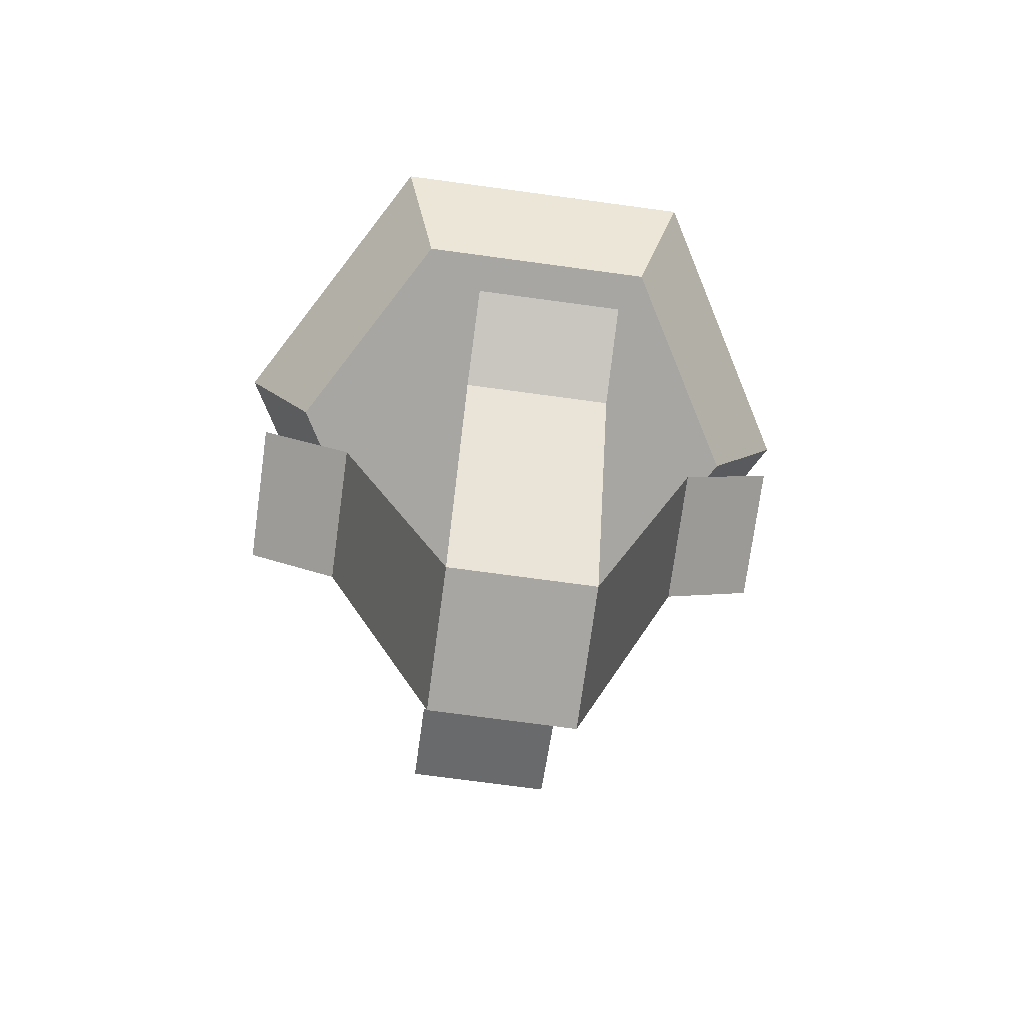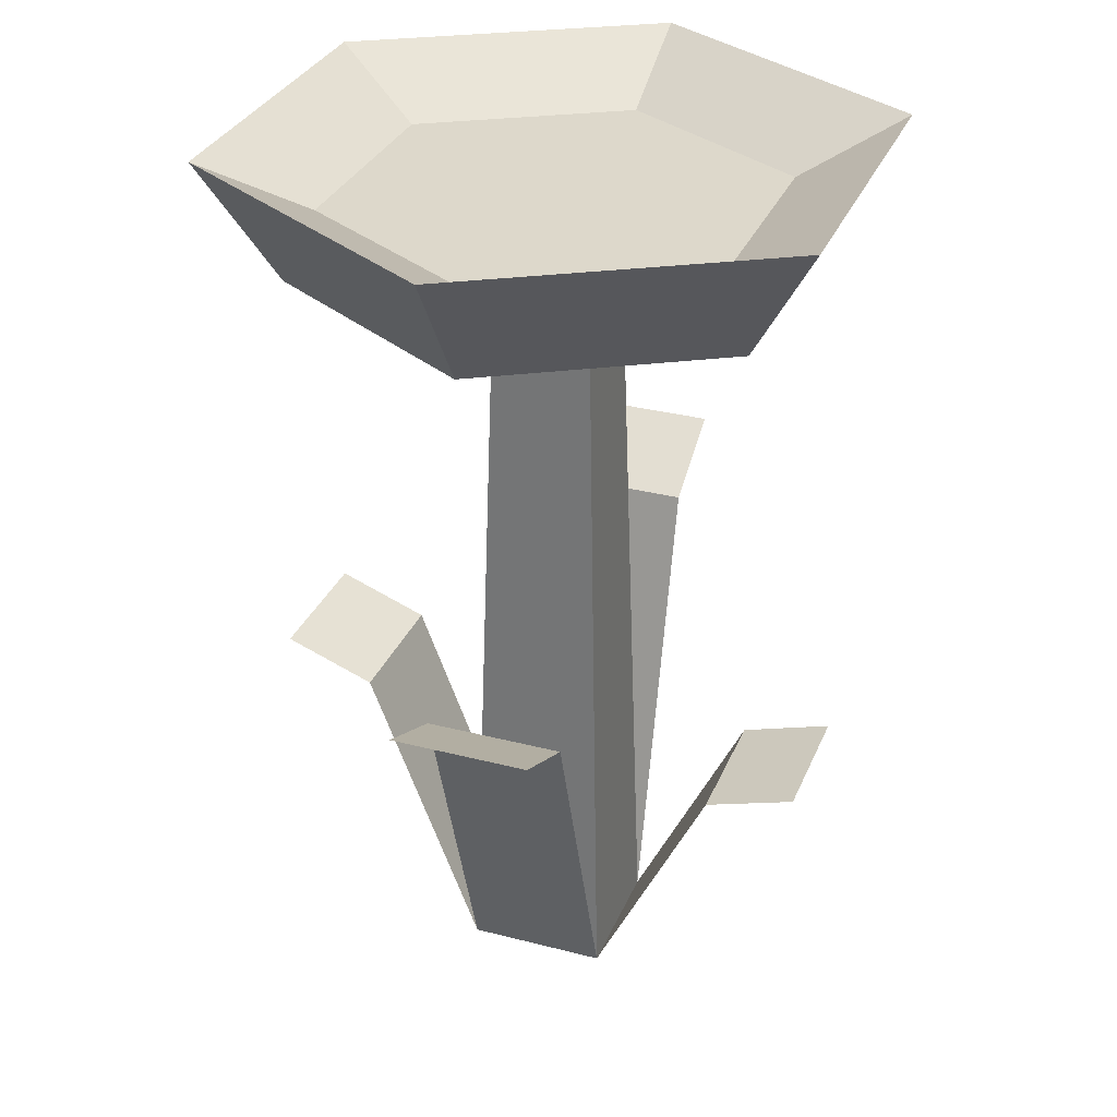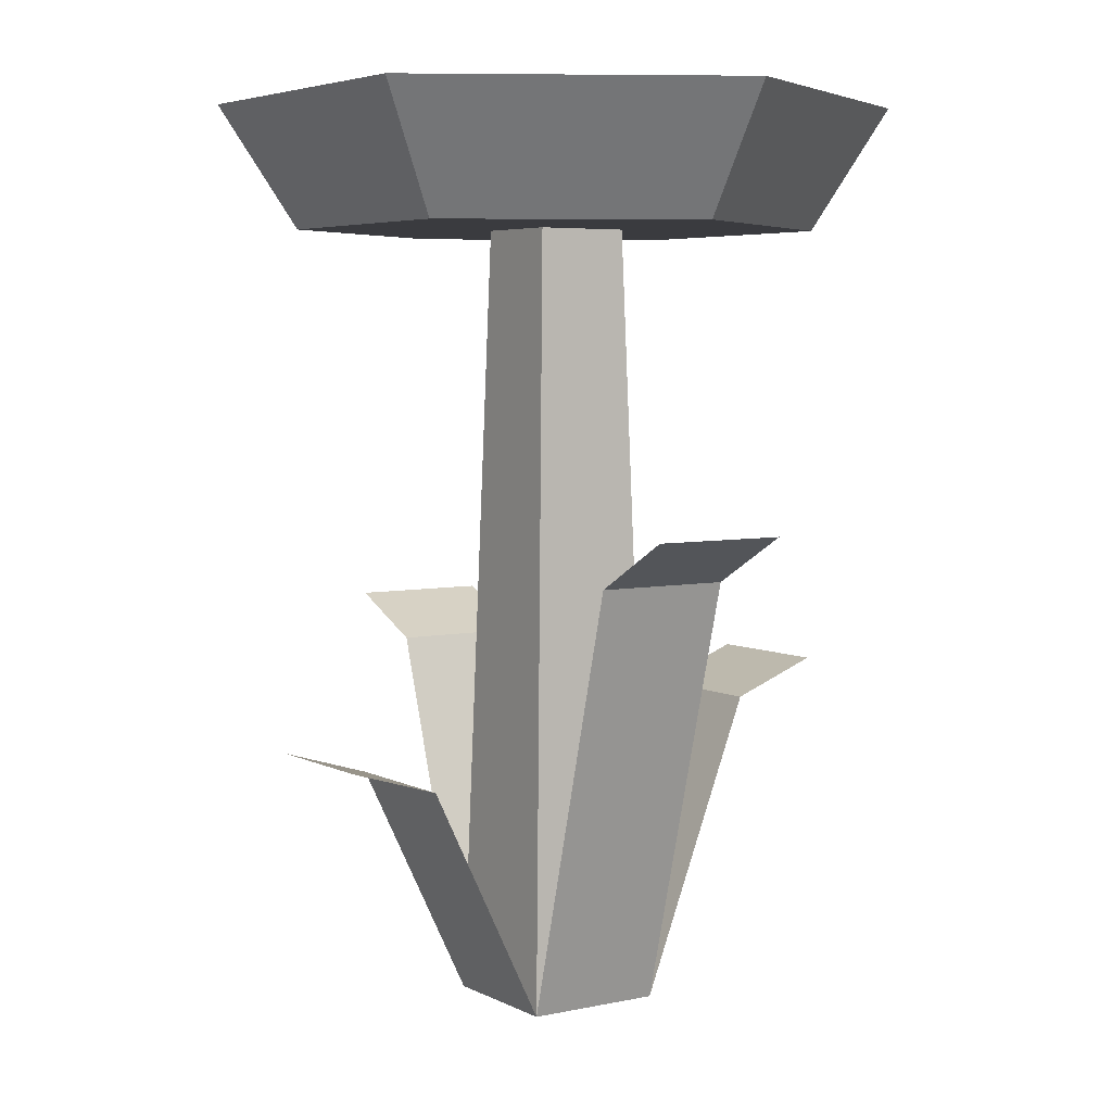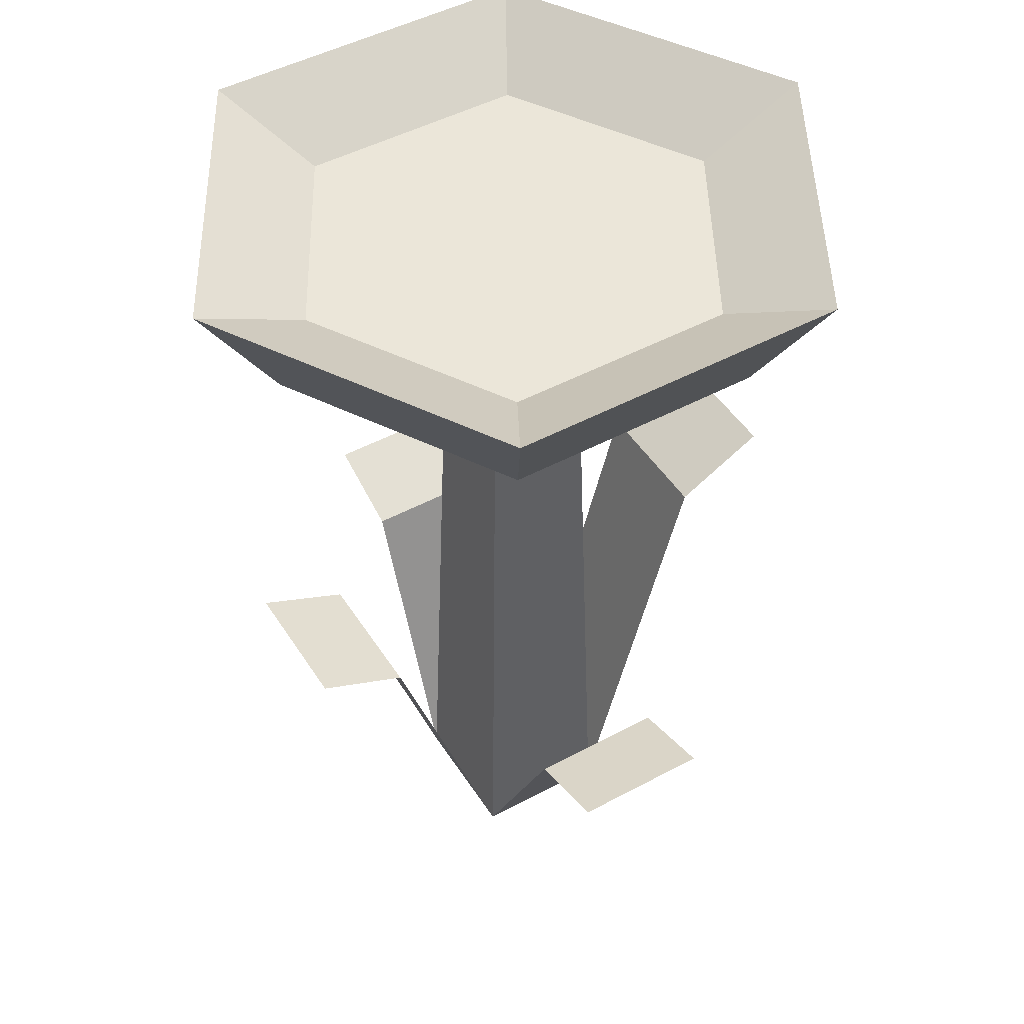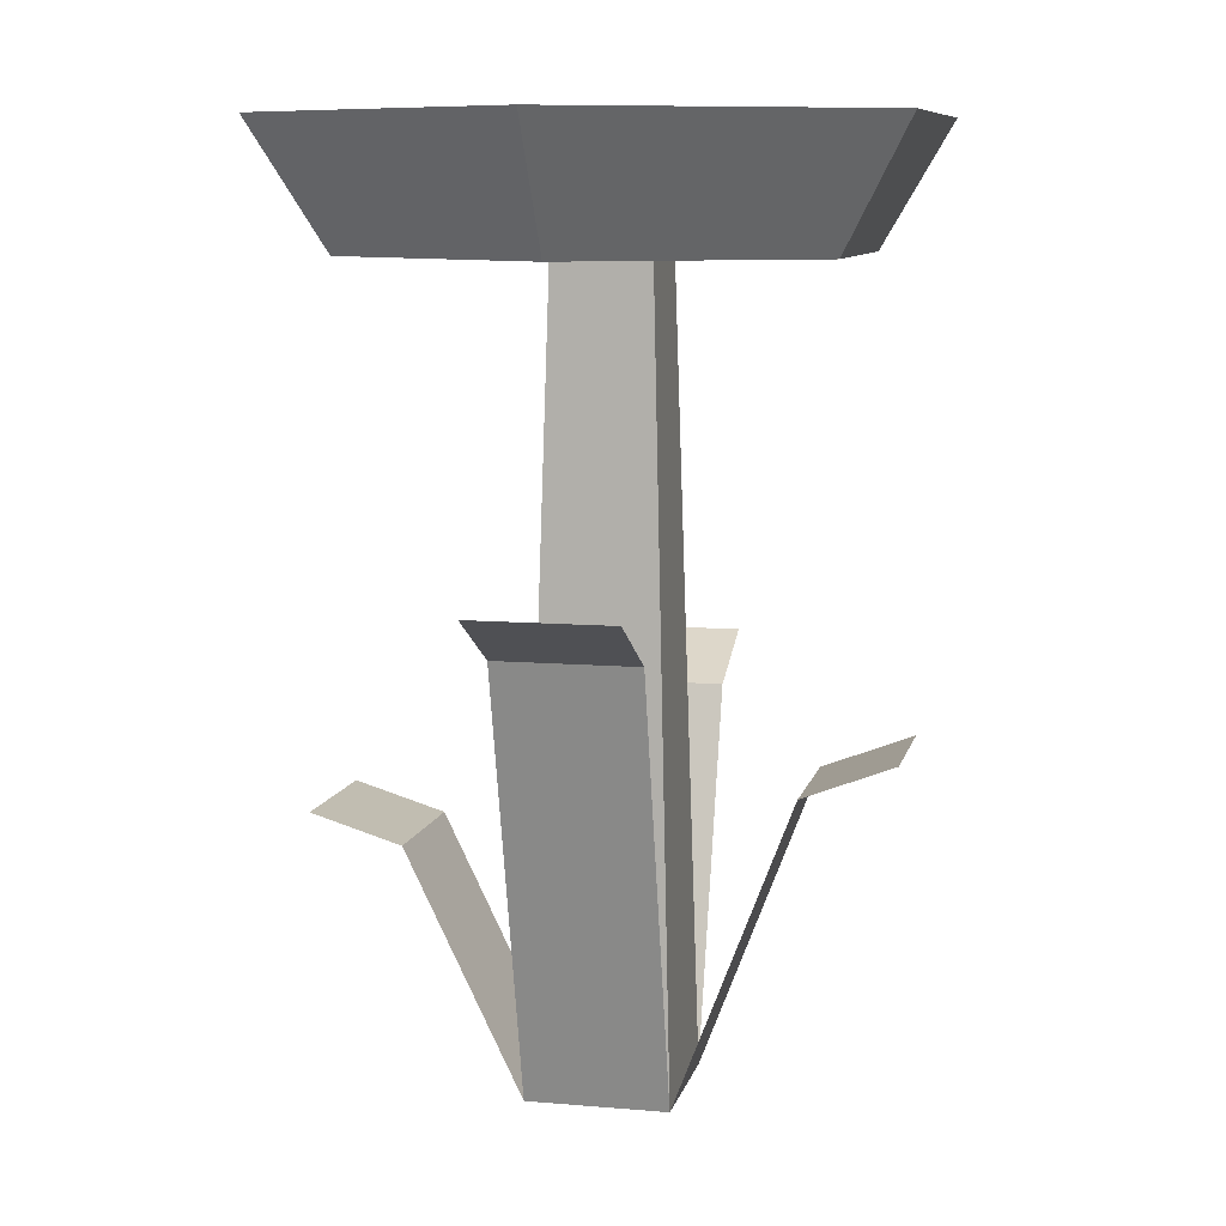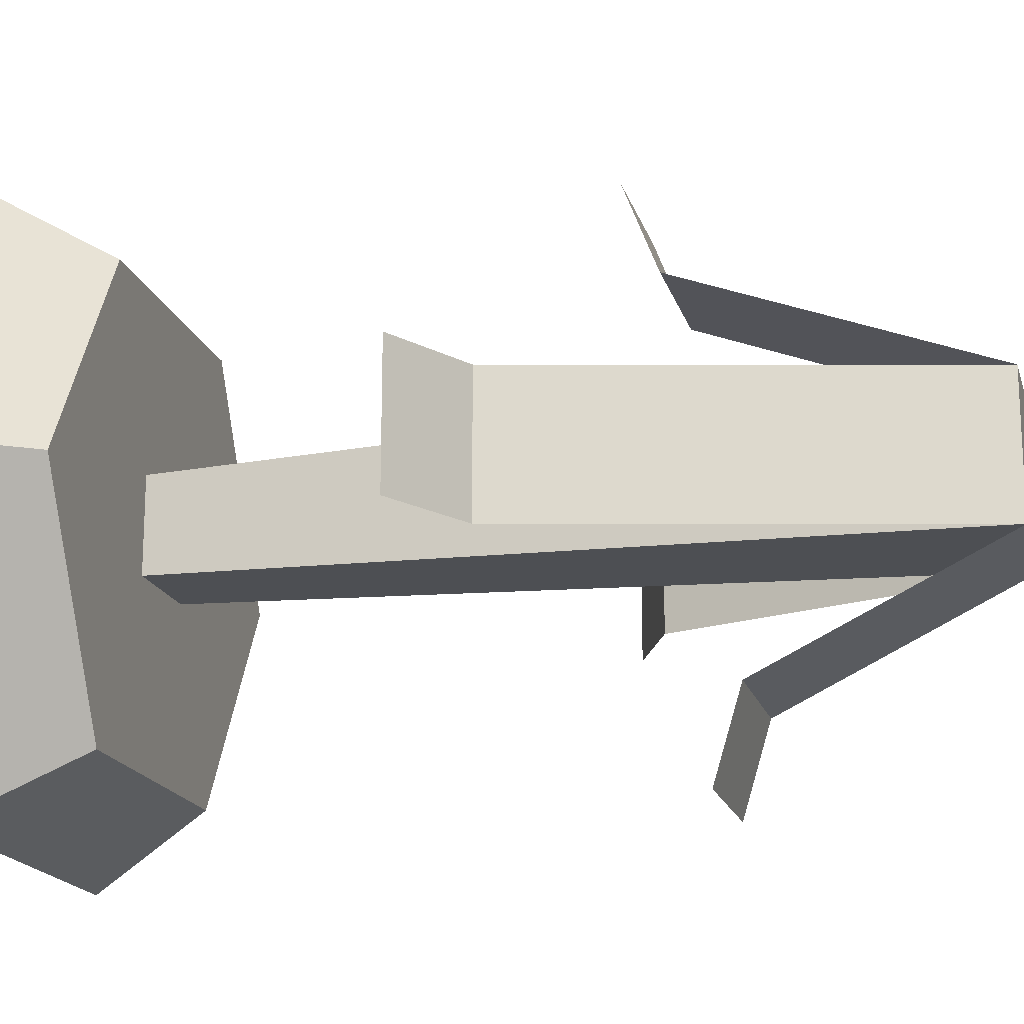
<metadata>
{"format":"obj","ext":"obj","renderer":"f3d","projection":"perspective","resolution":1024,"background":"white","views":[{"elev":-74.0,"azim":172.3,"up":"+Y"},{"elev":31.5,"azim":110.1,"up":"+Y"},{"elev":5.1,"azim":-123.6,"up":"+Y"},{"elev":47.8,"azim":148.8,"up":"+Y"},{"elev":9.2,"azim":-77.2,"up":"+Y"},{"elev":-18.0,"azim":-75.2,"up":"+Z"}]}
</metadata>
<code>
o flower_beige3
v -0.1559 -0 -0.1559
v -0.1559 0 0.1559
v -0.1067 1.755 0.1067
v 0.1559 -0 -0.1559
v -0.6169 1.094 -0.1559
v -0.6169 1.094 0.1559
v -0.415 0.9819 -0.1559
v -0.415 0.9819 0.1559
v 0.6169 0.8865 -0.1559
v 0.415 0.7954 0.1559
v 0.6169 0.8865 0.1559
v 0.415 0.7954 -0.1559
v -0.1559 0.7535 0.6169
v 0.1559 0.7535 0.6169
v -0.1559 0.6761 0.415
v 0.1559 0 0.1559
v 0.1559 0.6761 0.415
v 0.1559 0.5953 -0.6169
v -0.1559 0.5953 -0.6169
v -0.1559 0.5341 -0.415
v 0.1559 0.5341 -0.415
v -0.5087 1.909 -0
v -0.2544 1.909 0.4406
v -0.2544 1.909 -0.4406
v 0.2544 1.909 -0.4406
v 0.3783 2.032 0.6552
v -0.291 1.755 -0.504
v -0.1067 1.755 -0.1067
v 0.1067 1.755 -0.1067
v 0.1067 1.755 0.1067
v 0.291 1.755 0.504
v -0.291 1.755 0.504
v -0.3783 2.032 0.6552
v -0.7566 2.032 -0
v -0.3783 2.032 -0.6552
v 0.582 1.755 -0
v 0.291 1.755 -0.504
v 0.3783 2.032 -0.6552
v 0.5087 1.909 -0
v 0.2544 1.909 0.4406
v 0.7566 2.032 -0
v -0.582 1.755 -0
v 0.6169 0.8865 -0.1559
v 0.6169 0.8865 0.1559
v 0.415 0.7954 0.1559
v -0.1559 0.5953 -0.6169
v -0.1559 0.5341 -0.415
v -0.1559 0.7535 0.6169
v 0.1559 0.7535 0.6169
v -0.6169 1.094 -0.1559
v -0.6169 1.094 0.1559
v 0.1559 0 0.1559
v 0.1559 0.6761 0.415
v 0.1559 0.5341 -0.415
v -0.415 0.9819 -0.1559
v -0.1559 0.6761 0.415
v -0.1559 0 0.1559
v -0.415 0.9819 0.1559
v 0.1559 -0 -0.1559
v -0.1559 -0 -0.1559
v 0.415 0.7954 -0.1559
v 0.1559 0.5953 -0.6169
f 4 1 2
f 2 16 4
f 30 2 16
f 2 30 3
f 4 30 16
f 30 4 29
f 28 4 1
f 4 28 29
f 3 1 2
f 1 3 28
f 21 18 62 54
f 10 11 44 45
f 18 19 46 62
f 11 9 43 44
f 16 2 57 52
f 4 21 54 59
f 9 12 61 43
f 1 4 59 60
f 20 1 60 47
f 7 5 50 55
f 8 2 57 58
f 16 10 45 52
f 13 14 49 48
f 12 4 59 61
f 2 15 56 57
f 14 17 53 49
f 55 51 50
f 51 55 58
f 55 57 58
f 57 55 60
f 43 45 61
f 45 43 44
f 59 45 52
f 45 59 61
f 47 59 60
f 59 47 54
f 62 47 46
f 47 62 54
f 4 16 52 59
f 15 13 48 56
f 5 6 51 50
f 1 7 55 60
f 19 20 47 46
f 6 8 58 51
f 2 1 60 57
f 17 16 52 53
f 53 48 56
f 48 53 49
f 53 57 52
f 57 53 56
f 22 35 34
f 35 22 24
f 31 41 26
f 41 31 36
f 23 24 22
f 24 23 40
f 24 40 25
f 25 40 39
f 26 23 33
f 23 26 40
f 27 32 42
f 32 27 28
f 28 27 37
f 28 37 29
f 29 37 30
f 3 32 28
f 32 3 31
f 31 3 30
f 31 30 37
f 31 37 36
f 26 32 31
f 32 26 33
f 33 22 34
f 22 33 23
f 24 38 35
f 38 24 25
f 35 42 34
f 42 35 27
f 36 38 41
f 38 36 37
f 39 38 25
f 38 39 41
f 35 37 27
f 37 35 38
f 26 39 40
f 39 26 41
f 34 32 33
f 32 34 42

</code>
